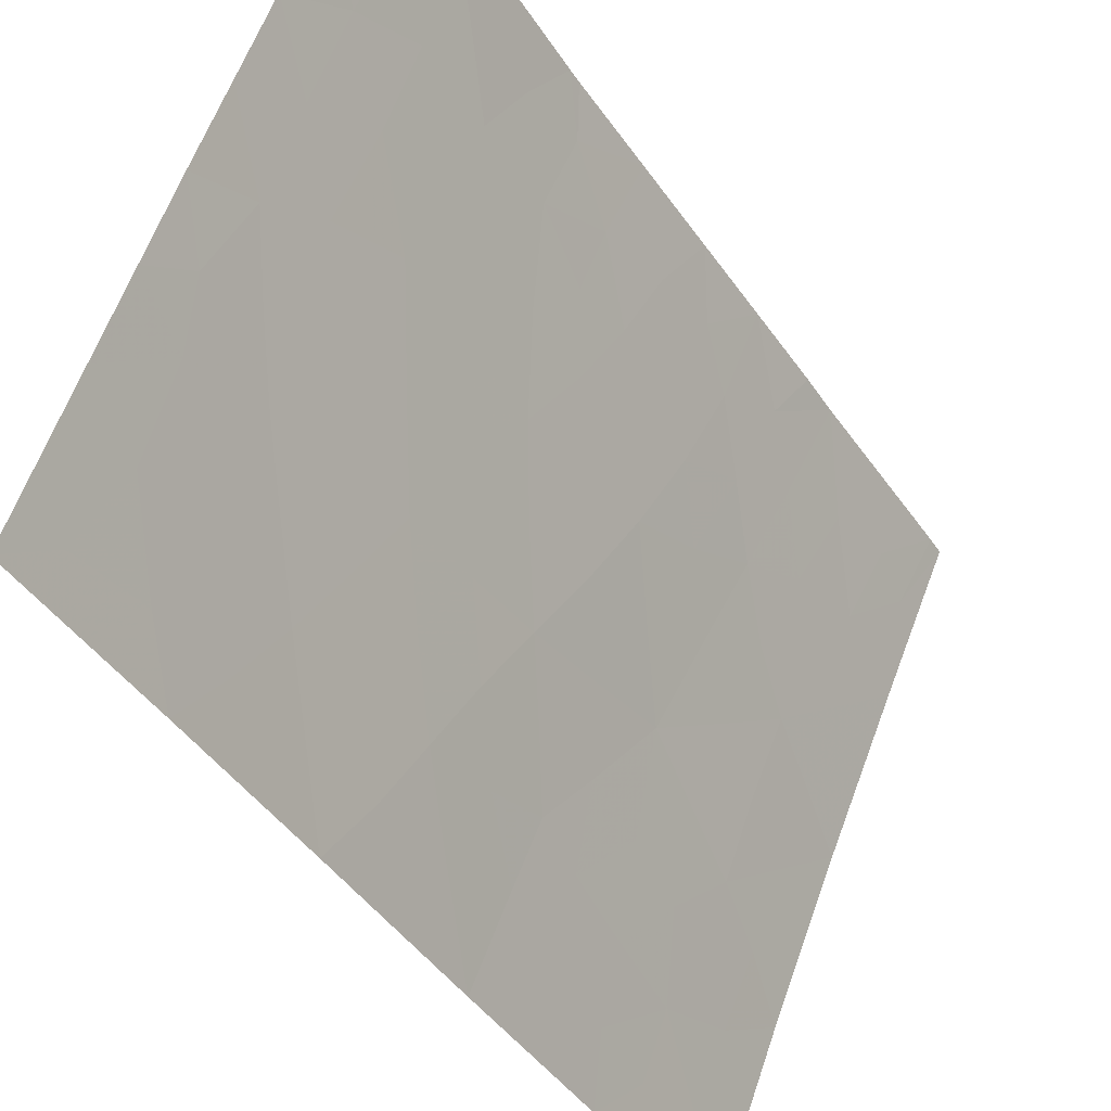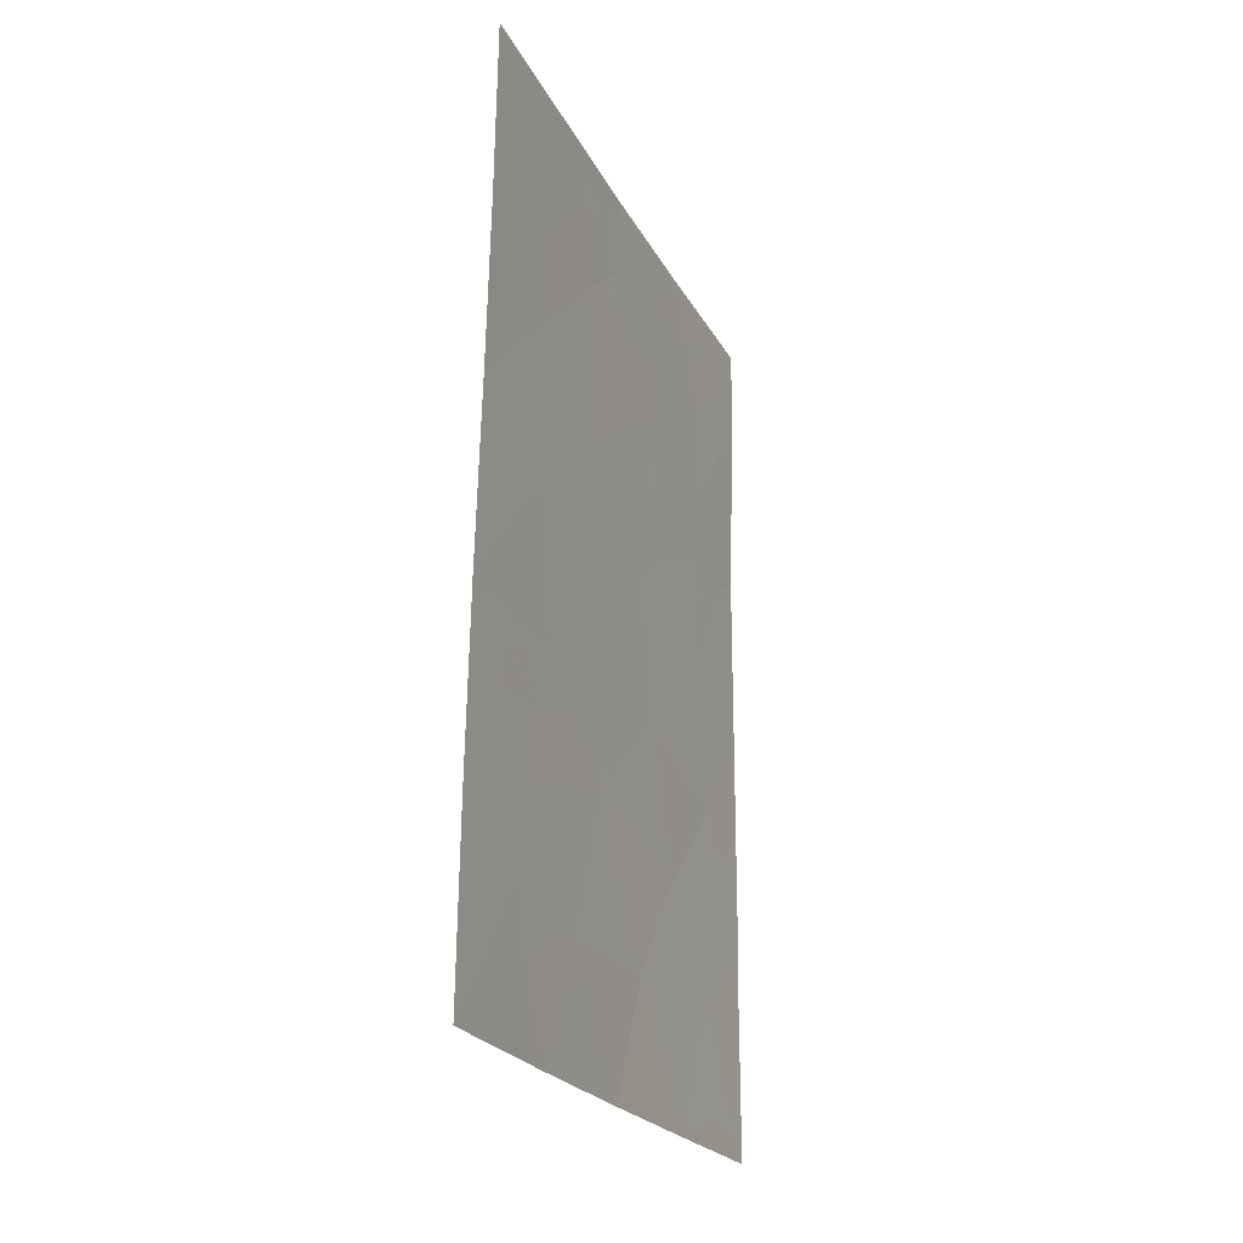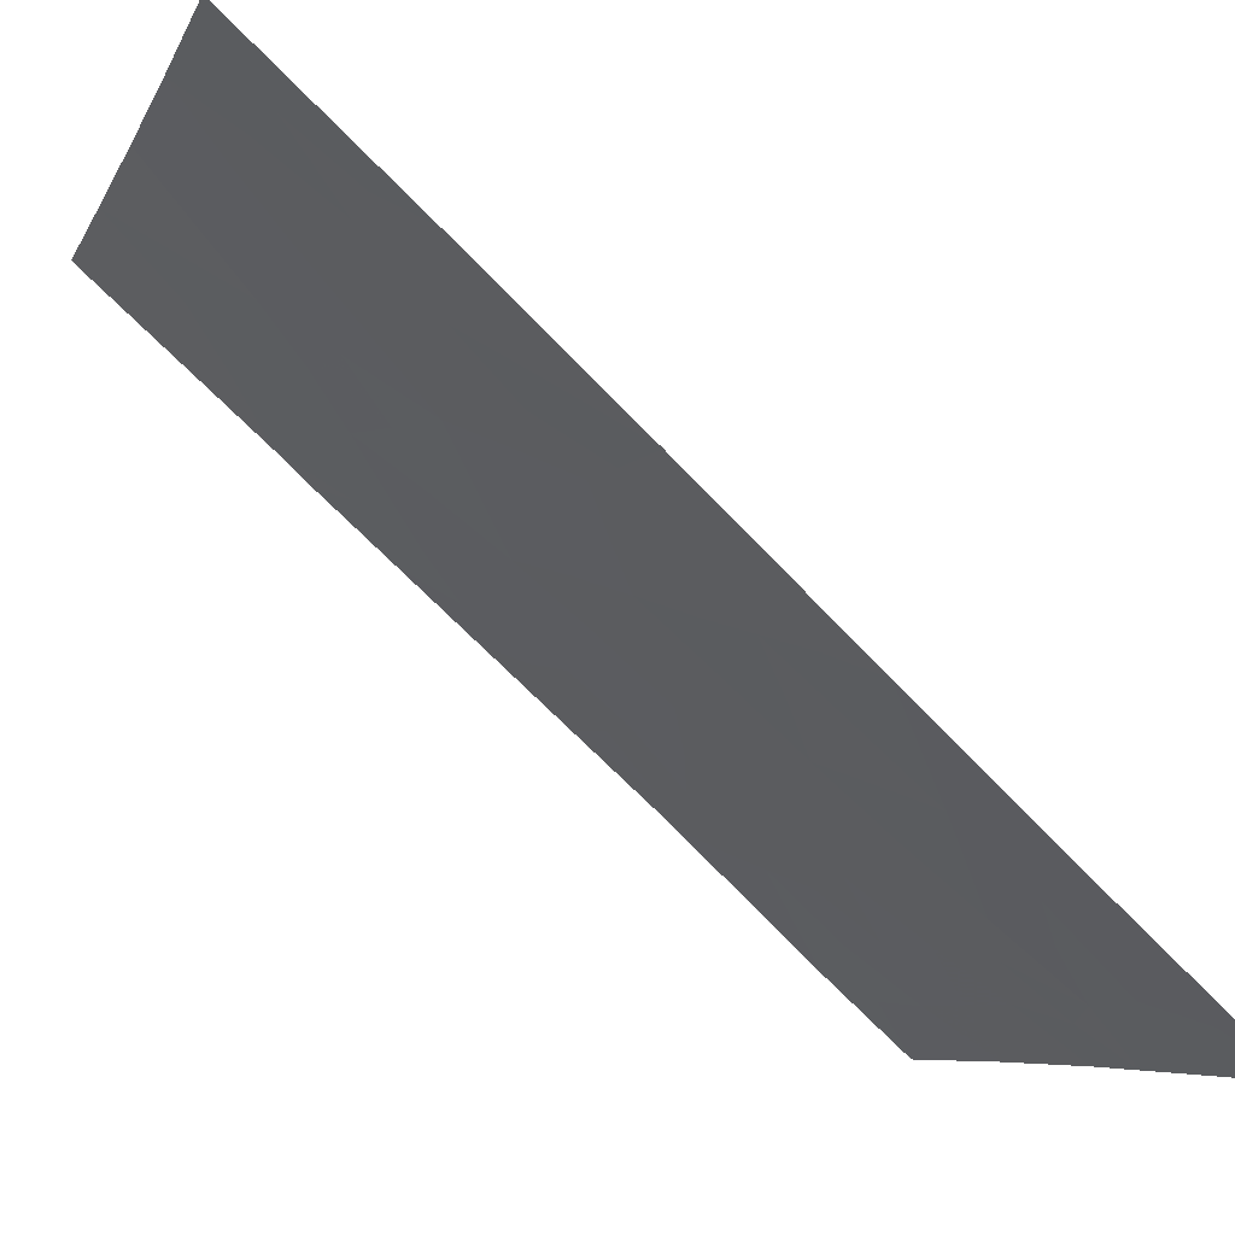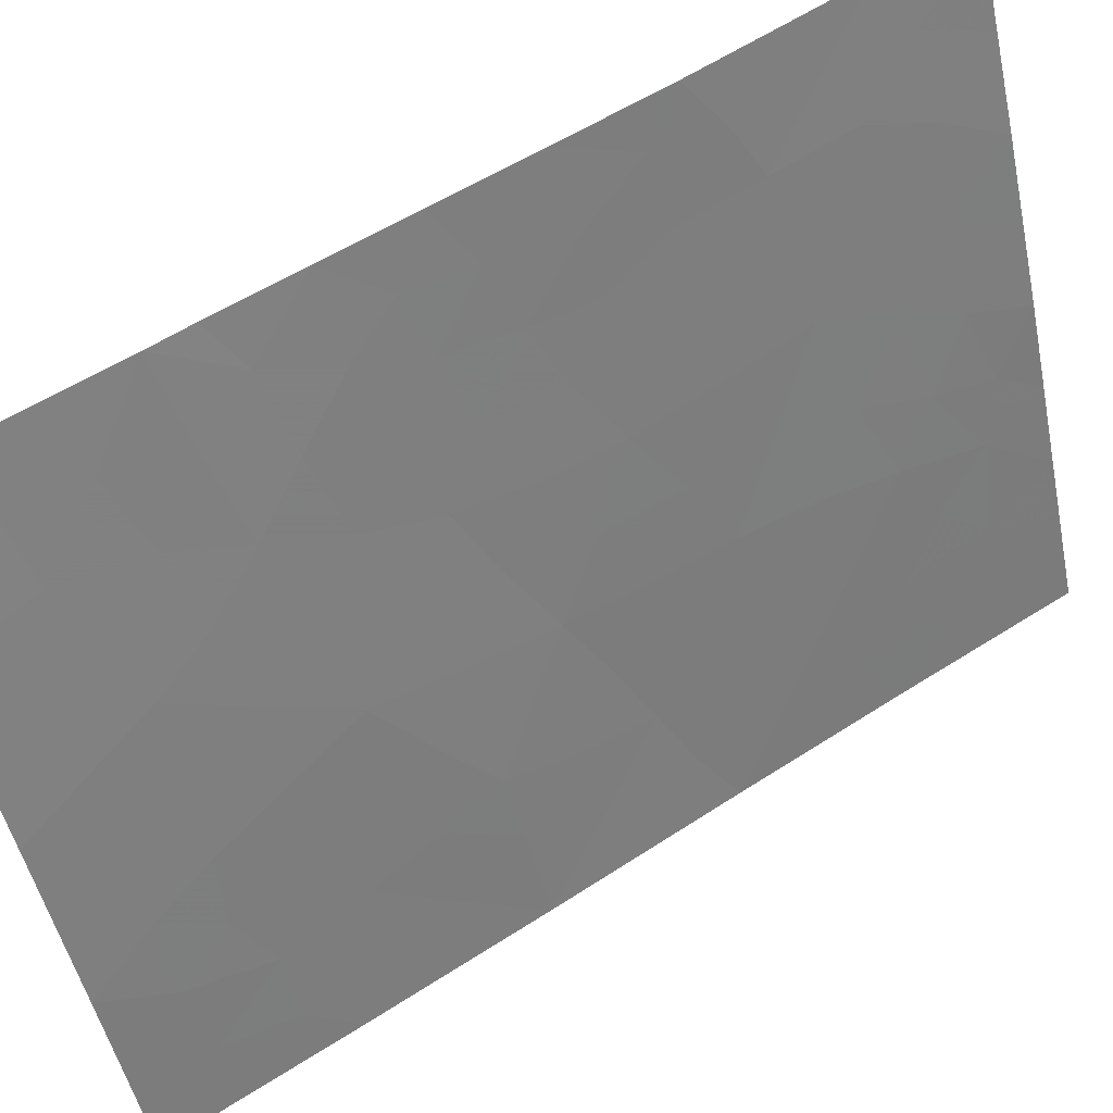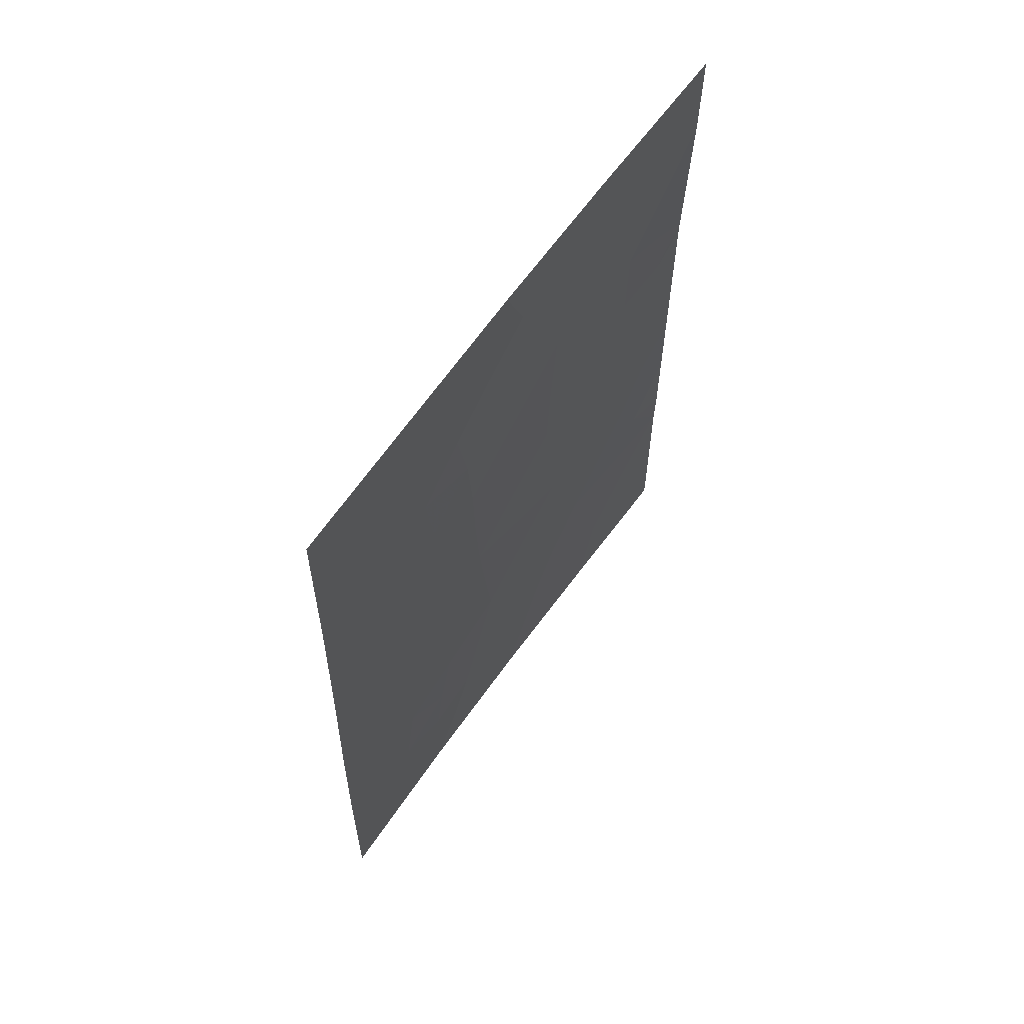
<metadata>
{"format":"obj","ext":"obj","renderer":"f3d","projection":"perspective","resolution":1024,"background":"white","views":[{"elev":-43.2,"azim":-148.0,"up":"+Z"},{"elev":-22.7,"azim":178.3,"up":"+Y"},{"elev":-79.9,"azim":46.1,"up":"+Z"},{"elev":59.0,"azim":57.4,"up":"+Z"},{"elev":62.6,"azim":-168.1,"up":"+Y"}]}
</metadata>
<code>
v 81.67 50 97.78
v 82.13 45.07 96.82
v 83.02 39.66 94.91
v 83.38 38 94.13
v 84.04 50 92
v 83.3 50 93.82
v 82.73 41.61 95.56
v 81.77 41.17 97.78
v 80.79 40.78 100
v 80.78 41.34 100
v 84.11 45.37 92
v 82.81 43.87 95.23
v 82.84 46 95.08
v 81.24 42.52 98.93
v 84.18 42.85 92
v 83.4 42.76 93.89
v 80.77 46.44 100
v 82.05 43.04 97.04
v 80.78 46.26 100
v 80.78 43.68 100
v 81.34 46.04 98.66
v 82.53 38 96.12
v 82.04 47.37 96.95
v 84.22 40.48 92
v 84.25 38 92
v 81.64 38 98.12
v 80.71 48.68 100
v 84.07 47.64 92
v 82.5 50 95.81
v 84.04 50 92
v 80.78 38.25 100
v 80.78 38 100
v 84.04 50 92
v 80.7 50 100
v 83.66 39.91 93.37
v 81.44 44.31 98.44
v 83.58 41.04 93.54
v 83.52 46.77 93.42
v 82.21 39.71 96.8
v 83.48 44.62 93.56
v 82.95 48.05 94.78
v 82.36 49.15 96.15
v 81.32 47.17 98.67
v 82.08 50 96.8
v 81.9 49.19 97.23
v 82.62 39.72 95.85
v 82.78 38.85 95.5
v 82.37 38.86 96.47
v 83.18 38.82 94.57
v 82.96 38 95.12
v 83.67 50 92.91
v 82.22 41.38 96.73
v 81.93 42.08 97.36
v 82.37 42.38 96.34
v 81.31 40.97 98.82
v 81.5 41.84 98.36
v 81.06 41.67 99.36
v 82.45 40.59 96.22
v 82.02 40.47 97.22
v 84.15 44.11 92
v 83.81 43.82 92.83
v 83.81 44.96 92.76
v 80.99 45.96 99.5
v 81.1 44.08 99.24
v 80.78 44.97 100
v 81.18 45.1 99.06
v 81.48 45.13 98.34
v 83.12 42.26 94.59
v 82.77 42.79 95.37
v 83.13 43.26 94.51
v 82.44 43.43 96.11
v 82.47 46.65 95.94
v 82.54 47.66 95.77
v 82.87 47.03 94.98
v 83.99 39.88 92.58
v 84.23 39.24 92
v 83.92 38.95 92.77
v 82.09 46.15 96.87
v 81.75 45.59 97.7
v 81.69 46.62 97.81
v 83.56 38.85 93.67
v 83.82 38 93.07
v 83.81 48.3 92.62
v 83.81 47.18 92.67
v 83.53 47.85 93.33
v 82.48 45.56 95.96
v 82.48 44.49 96
v 82.83 44.93 95.14
v 83.85 49.36 92.48
v 84.05 48.82 92
v 81.1 39.04 99.3
v 81.5 39.18 98.4
v 81.19 38.39 99.09
v 81.21 38 99.06
v 81.02 49.11 99.3
v 81.18 50 98.89
v 80.78 39.51 100
v 81.17 39.98 99.13
v 82.11 44.05 96.87
v 83.81 46.08 92.72
v 83.5 45.7 93.49
v 83.19 46.39 94.22
v 83.23 47.42 94.11
v 81.78 44.63 97.64
v 81.74 43.67 97.74
v 80.74 47.56 100
v 81.01 47.92 99.35
v 81.03 46.84 99.38
v 84.2 41.67 92
v 83.92 40.81 92.72
v 83.86 41.87 92.82
v 83.49 41.98 93.71
v 83.72 42.8 93.11
v 83.29 40.36 94.26
v 83.35 39.54 94.14
v 81.85 39.69 97.62
v 81.94 38.9 97.43
v 82.09 38 97.12
v 83.26 48.42 93.98
v 84.09 46.5 92
v 80.78 42.51 100
v 81.05 43.19 99.36
v 81.65 42.73 97.98
v 81.37 43.38 98.61
v 83.46 43.6 93.69
v 81.6 40.26 98.17
v 83.18 41.31 94.47
v 83.17 45.33 94.3
v 83.15 44.28 94.38
v 82.89 40.57 95.21
v 82.9 50 94.82
v 82.74 49.4 95.22
v 82.67 48.6 95.44
v 81.72 48.27 97.68
v 81.61 47.48 97.97
v 82.19 48.36 96.59
v 83.04 49.16 94.51
v 81.45 49.18 98.3
v 81.3 48.29 98.68
v 83.46 49.08 93.46
f 1 44 45
f 46 47 48
f 49 50 47
f 51 89 140
f 52 53 54
f 55 57 56
f 58 59 52
f 60 61 62
f 19 17 63
f 64 65 66
f 63 21 66
f 68 69 70
f 54 71 69
f 72 73 74
f 75 76 77
f 78 79 80
f 81 77 82
f 83 84 85
f 72 86 78
f 87 86 88
f 90 83 89
f 91 92 93
f 93 26 94
f 5 33 30
f 91 97 98
f 99 87 71
f 100 62 101
f 102 74 103
f 104 99 105
f 106 107 108
f 109 110 111
f 112 113 111
f 114 35 115
f 92 116 117
f 118 117 48
f 85 103 119
f 120 100 84
f 121 122 14
f 105 123 124
f 115 81 49
f 53 56 123
f 61 113 125
f 98 55 126
f 104 67 79
f 112 127 68
f 35 110 75
f 128 129 88
f 130 127 114
f 126 59 116
f 129 125 70
f 122 64 124
f 128 102 101
f 46 58 130
f 131 6 137
f 73 136 133
f 135 23 80
f 107 95 139
f 139 134 135
f 44 29 42
f 42 45 44
f 39 46 48
f 46 3 47
f 48 47 22
f 3 49 47
f 49 4 50
f 47 50 22
f 6 51 140
f 51 5 89
f 7 52 54
f 52 8 53
f 54 53 18
f 8 55 56
f 57 9 10
f 56 57 14
f 9 57 55
f 7 58 52
f 58 39 59
f 52 59 8
f 11 60 62
f 60 15 61
f 62 61 40
f 108 21 63
f 21 108 43
f 36 64 66
f 64 20 65
f 63 65 19
f 65 63 66
f 66 21 67
f 66 67 36
f 16 68 70
f 68 7 69
f 70 69 12
f 7 54 69
f 54 18 71
f 69 71 12
f 13 72 74
f 72 23 73
f 74 73 41
f 35 75 77
f 75 24 76
f 77 76 25
f 23 78 80
f 78 2 79
f 80 79 21
f 4 81 82
f 81 35 77
f 82 77 25
f 140 83 85
f 83 28 84
f 85 84 38
f 23 72 78
f 72 13 86
f 78 86 2
f 12 87 88
f 87 2 86
f 88 86 13
f 30 89 5
f 30 90 89
f 90 28 83
f 89 83 140
f 31 91 93
f 31 93 32
f 94 32 93
f 92 91 98
f 91 31 97
f 98 97 9
f 18 99 71
f 99 2 87
f 71 87 12
f 38 100 101
f 100 11 62
f 101 62 40
f 38 102 103
f 102 13 74
f 103 74 41
f 36 104 105
f 104 2 99
f 105 99 18
f 17 106 108
f 106 27 107
f 108 107 43
f 15 109 111
f 109 24 110
f 111 110 37
f 37 112 111
f 112 16 113
f 111 113 15
f 3 114 115
f 114 37 35
f 26 92 117
f 117 116 39
f 22 118 48
f 118 26 117
f 48 117 39
f 137 119 41
f 140 85 119
f 85 38 103
f 119 103 41
f 28 120 84
f 120 11 100
f 84 100 38
f 10 121 57
f 121 20 122
f 57 121 14
f 36 105 124
f 105 18 123
f 124 123 14
f 1 45 138
f 45 42 136
f 3 115 49
f 115 35 81
f 49 81 4
f 18 53 123
f 53 8 56
f 123 56 14
f 40 61 125
f 61 15 113
f 125 113 16
f 92 98 126
f 98 9 55
f 126 55 8
f 2 104 79
f 104 36 67
f 79 67 21
f 16 112 68
f 112 37 127
f 68 127 7
f 35 37 110
f 75 110 24
f 13 128 88
f 128 40 129
f 88 129 12
f 3 130 114
f 130 7 127
f 114 127 37
f 92 126 116
f 126 8 59
f 116 59 39
f 63 17 108
f 12 129 70
f 129 40 125
f 70 125 16
f 14 122 124
f 122 20 64
f 124 64 36
f 40 128 101
f 128 13 102
f 101 102 38
f 3 46 130
f 46 39 58
f 130 58 7
f 29 132 42
f 132 29 131
f 41 73 133
f 73 23 136
f 133 136 42
f 42 132 133
f 133 137 41
f 134 136 23
f 43 80 21
f 80 43 135
f 34 95 27
f 43 107 139
f 107 27 95
f 43 139 135
f 139 138 134
f 135 134 23
f 93 92 26
f 132 137 133
f 131 137 132
f 134 45 136
f 138 45 134
f 96 138 95
f 1 138 96
f 96 95 34
f 137 6 140
f 139 95 138
f 137 140 119

</code>
